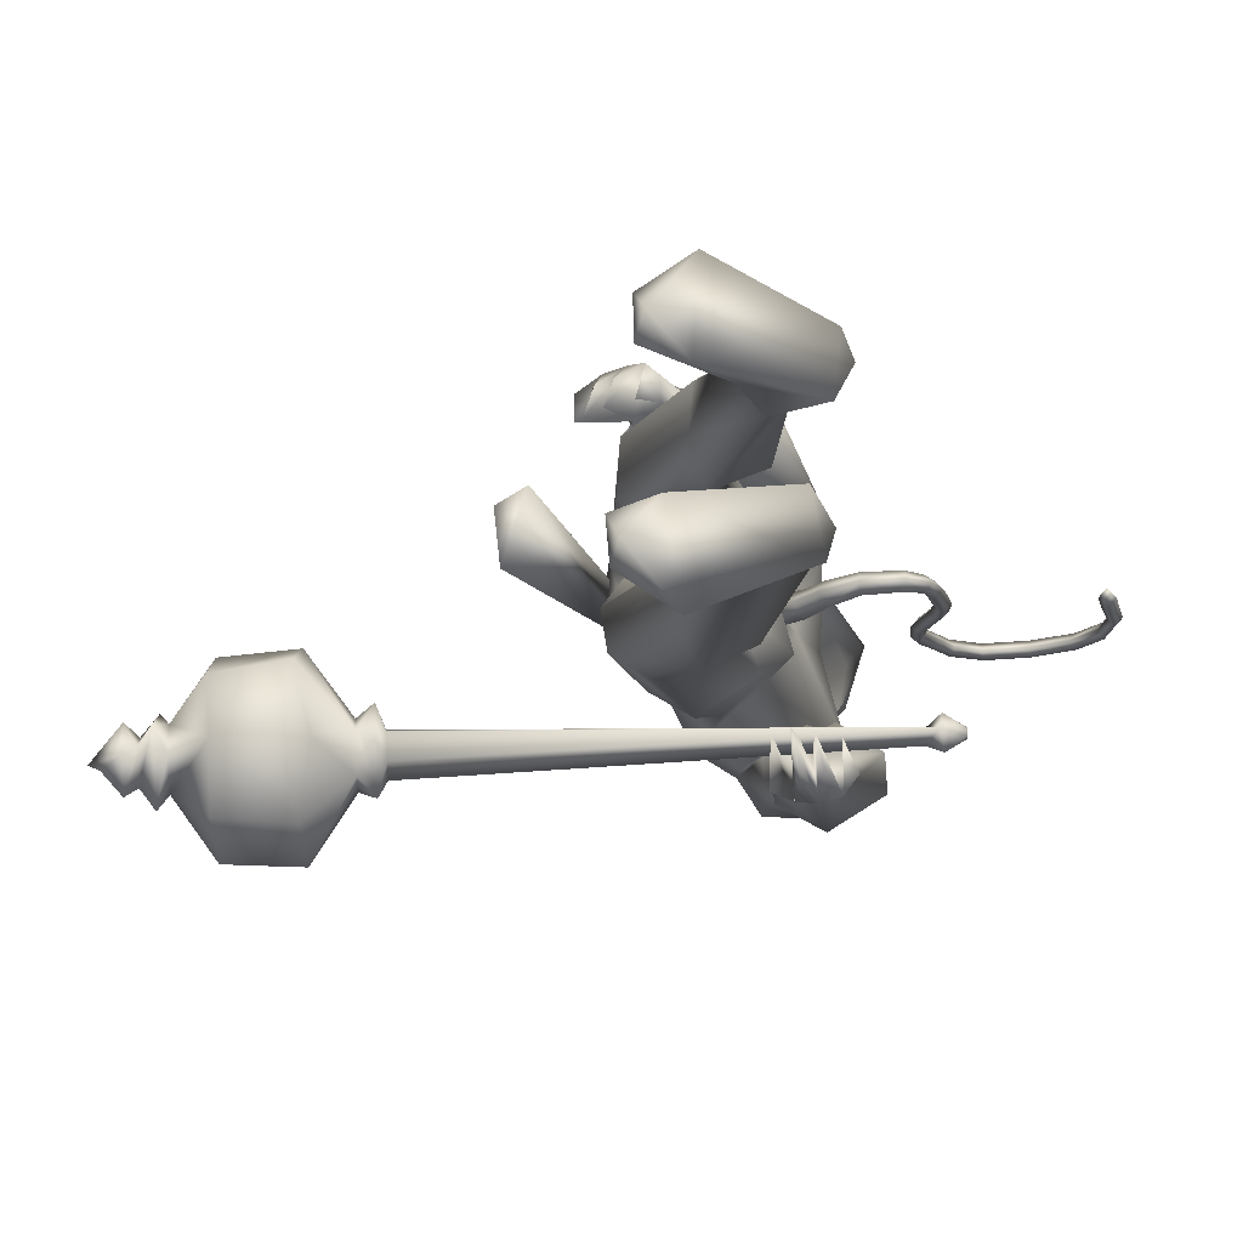
<metadata>
{"format":"obj","ext":"obj","renderer":"f3d","projection":"perspective","resolution":1024,"background":"white","views":[{"elev":-13.3,"azim":-165.5,"up":"+Y"}]}
</metadata>
<code>
o body_mesh15-geometry.001
v -0.9913 -0.1683 2.043
v -0.6765 -0.06248 2.401
v -0.941 -0.1389 1.986
v -0.8453 -0.1566 2.594
v -0.8694 -0.348 2.608
v -0.6508 -0.1656 2.705
v -0.6675 -0.3319 2.731
v -0.5163 -0.4069 2.705
v -0.7163 -0.4452 2.496
v -1.232 -0.2202 1.866
v -0.667 -0.1978 2.261
v -0.5409 -0.1204 2.607
v -0.3604 -0.1799 2.736
v -0.4721 -0.04389 2.74
v -0.715 -0.2706 3.362
v -0.6697 -0.07957 3.189
v -0.7974 -0.1841 3.478
v -0.7469 0.01732 3.43
v -0.6756 0.0143 3.737
v -0.7698 0.2228 3.47
v -0.5753 0.2179 3.874
v -0.4538 0.3052 3.795
v -0.6052 -0.2027 3.858
v -0.4926 -0.3004 3.794
v -0.5217 -0.4156 3.273
v -0.4092 -0.3402 2.636
v -0.7024 -0.3435 2.225
v -0.9839 -0.3217 1.914
v -0.8538 -0.2693 1.869
v -1.21 -0.319 1.835
v -0.8949 -0.5101 1.543
v -0.8549 -0.1979 1.494
v -0.7667 -0.3335 1.398
v -0.717 -0.2569 1.443
v -0.726 -0.3968 1.457
v -0.9172 -0.1854 1.733
v -0.3321 -0.2905 3.414
v -0.2435 -0.1549 3.343
v -0.4181 -0.001738 3.184
v -0.2809 -0.009454 3.249
v -0.1767 -0.01418 3.453
v -0.2994 -0.2088 3.873
v -0.1875 -0.02175 3.916
v -0.4113 -0.3152 3.986
v -0.6946 0.01926 4.036
v -0.357 0.2984 3.988
v -0.3949 0.3958 4.178
v -0.7383 0.3597 4.295
v -0.6121 0.3155 4.08
v -0.729 0.438 4.141
v -0.6865 0.5099 4.408
v -0.7217 0.5474 4.125
v -0.5066 0.5433 4.469
v -0.5144 0.356 4.513
v -0.6723 0.3564 4.444
v -0.5096 0.1058 4.69
v -0.5656 0.00892 4.697
v -0.709 0.02321 4.395
v -0.8029 -0.3012 4.304
v -0.4785 -0.4077 4.176
v -0.297 -0.3349 4.242
v -0.2702 0.1821 3.875
v -0.3004 0.2774 3.379
v -0.2325 0.1303 3.329
v -0.6138 0.008568 3.246
v -0.6698 0.09779 3.198
v -0.6822 0.2958 3.366
v -0.2371 0.293 4.247
v -0.1892 -0.02625 4.314
v -0.4233 -0.4138 4.324
v -0.3208 -0.01371 4.461
v -0.4972 -0.54 4.38
v -0.4112 -0.1523 4.499
v -0.5757 -0.3417 4.513
v -0.5277 -0.09659 4.69
v -0.7315 -0.3098 4.451
v -0.3955 -0.1229 4.663
v -0.3103 -0.01419 4.582
v -0.375 0.1085 4.661
v -0.2808 0.1001 4.632
v -0.4028 0.1312 4.836
v -0.356 0.134 4.824
v -0.5641 0.05664 4.854
v -0.385 0.1385 4.498
v -0.3448 0.3927 4.329
v -0.4329 0.3962 4.04
v -0.4092 0.5126 4.026
v -0.669 0.4136 3.816
v -0.5077 0.4541 3.807
v -0.6192 0.3941 3.627
v -0.7812 0.4826 3.961
v -0.7401 0.5297 3.598
v -0.7287 0.6555 3.647
v -0.5094 0.7265 3.68
v -0.5863 0.6681 3.869
v -0.5603 0.6164 4.169
v -0.4014 0.5336 4.393
v -0.4804 0.5811 3.833
v -0.4046 0.4664 3.677
v -0.37 0.598 3.692
v -0.4684 0.4694 3.368
v -0.4465 0.5771 3.159
v -0.493 0.6424 3.314
v -0.3258 0.5012 3.345
v -0.4584 0.6429 3.076
v -0.4037 0.6979 3.112
v -0.3361 0.7041 3.148
v -0.2748 0.6419 3.303
v -0.4429 0.4183 3.234
v -0.3306 0.4523 3.085
v -0.3433 0.539 3.212
v -0.1951 0.4952 3.036
v -0.2577 0.6827 3.145
v -0.31 0.5128 2.962
v -0.3304 0.6158 3.005
v -0.178 0.6101 3.103
v -0.2638 0.6052 3.022
v -0.2403 0.4832 2.967
v -0.4029 0.5437 2.995
v -0.535 -0.09029 4.852
v -0.2995 -0.1286 4.627
v -0.2313 -0.01635 4.578
v -0.1808 0.03311 4.648
v -0.1977 -0.08166 4.647
v -0.2434 -0.1289 4.801
v -0.4245 -0.1437 4.799
v -0.2306 -0.05193 4.743
v -0.2014 0.03229 4.708
v -0.2233 0.08802 4.801
v -0.2316 0.08683 4.906
v -0.199 -0.02202 4.912
v -0.2503 -0.1244 4.908
v -0.193 -0.02517 4.805
v -0.1627 -0.02666 4.722
v -0.4186 -0.1387 4.838
v -0.7135 -0.2849 4.095
v -0.5747 -0.4068 4.02
v -0.7636 -0.4542 4.432
v -0.8745 -0.4609 4.177
v -0.9519 -0.4133 4.041
v -0.8703 -0.3732 3.868
v -0.5891 -0.5271 4.008
v -0.8379 -0.6399 3.914
v -0.7296 -0.5818 3.842
v -0.8501 -0.7178 3.703
v -1.038 -0.5937 3.759
v -1.041 -0.4666 3.71
v -0.8902 -0.3674 3.671
v -0.7148 -0.5889 4.193
v -0.5907 -0.5262 4.468
v -0.7336 -0.4522 3.814
v -0.6976 -0.4923 3.636
v -0.6926 -0.6287 3.647
v -0.9845 -0.6336 3.358
v -0.8748 -0.4688 3.371
v -0.7514 -0.5508 3.3
v -0.7713 -0.6554 3.333
v -0.9328 -0.7232 3.144
v -1.007 -0.7037 3.142
v -1.061 -0.6383 3.13
v -1.001 -0.5772 3.193
v -0.9065 -0.5773 3.187
v -0.8276 -0.5705 3.185
v -0.7962 -0.6935 3.065
v -0.8649 -0.7207 3.108
v -0.9761 -0.6355 3.007
v -0.9582 -0.5375 2.953
v -0.7746 -0.5056 3.057
v -0.8243 -0.5458 2.96
v -0.8902 -0.5232 2.923
v -0.9086 -0.639 2.992
v -1.029 -0.5496 3.026
v -0.711 0.1695 2.717
v -0.7056 0.3368 2.739
v -0.4855 0.4223 3.224
v -0.4492 0.312 2.632
v -0.411 0.1514 2.73
v -0.5355 0.02792 2.746
v -0.6087 0.109 2.616
v -0.909 0.1769 2.608
v -0.7564 0.06045 2.416
v -1.058 0.1913 2.114
v -1.009 0.1548 2.049
v -1.228 0.1333 1.883
v -1.279 0.2519 1.93
v -1.248 0.3445 1.898
v -0.9135 0.17 1.576
v -0.9286 0.4872 1.601
v -0.8156 0.2904 1.47
v -0.7697 0.3547 1.524
v -1.031 0.3353 1.98
v -0.9114 0.3699 2.618
v -0.7526 0.4475 2.5
v -0.5521 0.3944 2.699
v -0.7346 0.1908 2.292
v -0.7583 0.3396 2.249
v -0.9098 0.2689 1.931
v -0.9747 0.1808 1.814
v -0.7717 0.2138 1.52
v -1.174 -0.1116 1.804
v -0.1842 0.009538 3.629
v -0.2005 -0.06351 3.617
v -0.1024 0.08679 2.492
v -0.1396 -0.1173 2.441
v -0.2397 0.03266 3.626
v -0.2082 0.1424 2.491
f 1 2 3
f 4 2 1
f 4 5 6
f 6 5 7
f 5 8 7
f 5 9 8
f 4 1 5
f 5 1 10
f 2 11 3
f 12 11 2
f 12 13 11
f 12 14 13
f 6 14 12
f 15 6 7
f 15 16 6
f 16 15 17
f 17 15 25
f 15 7 25
f 7 8 25
f 9 26 8
f 9 27 26
f 28 27 9
f 28 29 27
f 30 31 28
f 32 31 30
f 32 33 31
f 32 34 33
f 34 29 35
f 36 29 34
f 28 35 29
f 35 28 31
f 31 33 35
f 34 35 33
f 3 29 36
f 11 29 3
f 27 29 11
f 26 27 11
f 26 11 13
f 25 8 26
f 25 26 37
f 38 37 26
f 40 38 39
f 41 38 40
f 37 38 41
f 24 42 44
f 23 24 44
f 45 19 23
f 45 21 19
f 21 47 46
f 48 47 21
f 48 49 47
f 48 50 49
f 51 50 48
f 51 52 50
f 53 51 54
f 51 55 54
f 55 51 48
f 55 57 56
f 57 55 58
f 55 48 58
f 58 48 45
f 48 21 45
f 59 45 23
f 23 44 60
f 60 44 61
f 61 44 42
f 61 42 43
f 43 41 62
f 43 42 41
f 63 41 64
f 41 40 64
f 64 40 39
f 65 66 39
f 66 65 18
f 18 65 16
f 65 39 16
f 39 38 13
f 38 26 13
f 39 13 14
f 6 39 14
f 16 39 6
f 18 16 17
f 20 175 67
f 21 46 22
f 22 46 62
f 68 62 46
f 68 43 62
f 69 43 68
f 69 61 43
f 60 61 70
f 69 70 61
f 71 70 69
f 71 72 70
f 73 72 71
f 73 74 72
f 75 74 73
f 75 76 74
f 76 58 59
f 57 58 76
f 57 76 75
f 75 73 77
f 77 73 71
f 77 71 78
f 79 78 71
f 79 80 78
f 81 82 79
f 56 81 79
f 83 81 56
f 83 56 57
f 56 79 84
f 79 71 84
f 84 71 97
f 71 85 97
f 71 69 85
f 85 69 68
f 47 85 68
f 86 85 47
f 85 86 87
f 88 89 86
f 88 90 89
f 91 90 88
f 92 90 91
f 91 93 92
f 93 52 95
f 52 93 91
f 91 88 49
f 88 86 49
f 49 86 47
f 91 49 50
f 50 52 91
f 52 96 95
f 52 51 96
f 51 53 96
f 96 53 97
f 97 53 54
f 97 54 84
f 56 84 54
f 54 55 56
f 85 87 97
f 96 97 87
f 95 96 87
f 87 86 89
f 87 89 98
f 98 89 99
f 90 99 89
f 94 98 100
f 95 98 94
f 95 87 98
f 93 95 94
f 98 99 100
f 90 101 99
f 92 101 90
f 92 102 101
f 92 103 102
f 93 103 92
f 93 94 103
f 100 99 104
f 101 104 99
f 102 103 105
f 103 106 105
f 103 107 106
f 103 94 107
f 94 108 107
f 94 100 108
f 100 104 108
f 109 110 104
f 111 110 109
f 104 110 111
f 108 104 111
f 108 111 112
f 111 113 112
f 102 111 101
f 106 111 102
f 111 106 114
f 106 115 114
f 106 107 115
f 107 108 113
f 113 108 116
f 108 112 116
f 113 116 112
f 107 113 117
f 113 118 117
f 111 118 113
f 111 107 118
f 111 114 107
f 107 114 115
f 107 117 118
f 102 119 106
f 102 105 119
f 106 119 105
f 101 111 109
f 101 109 104
f 47 68 46
f 83 57 75
f 83 75 120
f 120 75 126
f 75 77 126
f 78 121 77
f 78 122 121
f 123 122 80
f 123 124 122
f 121 124 125
f 124 121 122
f 77 121 125
f 77 125 126
f 125 124 127
f 127 124 128
f 128 124 123
f 128 123 80
f 80 122 78
f 80 129 128
f 79 129 80
f 79 82 129
f 82 130 129
f 130 131 129
f 132 125 131
f 126 125 132
f 133 125 127
f 131 125 133
f 131 133 129
f 127 134 133
f 128 134 127
f 128 133 134
f 129 133 128
f 120 126 135
f 58 45 59
f 59 23 60
f 59 60 136
f 136 60 137
f 137 60 70
f 74 150 72
f 74 138 150
f 76 138 74
f 76 59 138
f 138 59 139
f 59 136 139
f 140 139 136
f 203 206 201
f 140 136 141
f 141 136 137
f 143 144 142
f 143 145 144
f 146 145 143
f 140 147 146
f 147 140 148
f 140 141 148
f 139 140 146
f 146 143 139
f 139 143 149
f 143 142 149
f 149 142 72
f 70 72 142
f 149 72 150
f 139 149 138
f 138 149 150
f 70 142 137
f 141 137 151
f 142 151 137
f 142 144 151
f 144 152 151
f 144 153 152
f 145 153 144
f 148 151 152
f 141 151 148
f 146 154 145
f 146 147 154
f 147 148 155
f 148 152 155
f 155 152 156
f 153 156 152
f 153 157 156
f 145 157 153
f 145 158 157
f 154 158 145
f 154 159 158
f 160 159 154
f 161 162 159
f 161 155 162
f 147 155 161
f 147 161 154
f 161 160 154
f 157 163 156
f 157 164 163
f 158 164 157
f 158 165 164
f 159 166 158
f 159 167 166
f 162 167 159
f 162 158 167
f 155 163 162
f 163 168 156
f 155 168 163
f 155 156 168
f 163 165 162
f 163 169 165
f 164 169 163
f 169 164 165
f 162 165 170
f 165 171 170
f 158 171 165
f 158 170 171
f 162 170 158
f 158 166 167
f 172 159 160
f 161 159 172
f 161 172 160
f 66 173 39
f 67 173 66
f 67 174 173
f 67 175 174
f 64 176 63
f 64 177 176
f 39 177 64
f 39 178 177
f 173 178 39
f 173 179 178
f 180 179 173
f 180 181 179
f 182 181 180
f 182 183 181
f 182 184 183
f 185 184 182
f 186 184 185
f 186 187 184
f 188 187 186
f 188 189 187
f 188 191 190
f 186 191 188
f 186 185 191
f 192 185 182
f 185 192 191
f 192 193 191
f 180 192 182
f 192 194 193
f 192 174 194
f 192 173 174
f 192 180 173
f 174 175 194
f 175 176 194
f 175 63 176
f 179 177 178
f 195 177 179
f 176 177 195
f 193 194 176
f 193 176 196
f 176 195 196
f 195 183 197
f 183 198 197
f 183 184 198
f 184 187 198
f 198 187 199
f 187 189 199
f 190 197 199
f 191 197 190
f 191 196 197
f 191 193 196
f 196 195 197
f 197 198 199
f 188 190 189
f 199 189 190
f 181 183 195
f 179 181 195
f 67 66 20
f 18 20 66
f 36 34 32
f 200 36 32
f 3 36 200
f 1 3 200
f 10 1 200
f 200 30 10
f 200 32 30
f 30 28 10
f 10 28 5
f 5 28 9
f 4 6 12
f 4 12 2
f 202 203 201
f 202 204 203
f 202 205 206
f 202 206 204
f 204 206 203
f 201 205 202
f 206 205 201
f 19 18 17
f 19 20 18
f 21 20 19
f 20 21 22
f 23 19 17
f 17 24 23
f 17 25 24
f 42 37 41
f 24 37 42
f 24 25 37
f 62 41 63
f 20 22 175
f 22 63 175
f 22 62 63
o Cylinder_Cylinder.001
v 0.3011 -0.5139 2.738
v -1.3 -0.5004 3.171
v 0.2752 -0.5346 2.66
v -1.248 -0.5502 3.205
v 0.2639 -0.6285 2.643
v 0.2961 -0.6663 2.75
v -1.241 -0.4908 3.236
v 0.3138 -0.5938 2.789
v -1.301 -0.4509 3.204
v -1.305 -0.5731 3.205
v -1.277 -0.5348 3.28
v -1.366 -0.4888 3.247
v -1.371 -0.4942 3.234
v -1.373 -0.5078 3.228
v -1.372 -0.5216 3.233
v -1.368 -0.5276 3.246
v -1.364 -0.5222 3.26
v -1.361 -0.5086 3.265
v -1.308 -0.467 3.267
v 0.3084 -0.4469 2.651
v 0.273 -0.5903 2.559
v 0.2931 -0.7377 2.65
v 0.3654 -0.6587 2.844
v 0.3579 -0.4885 2.807
v 0.3809 -0.4853 2.686
v 0.345 -0.5399 2.588
v 0.3457 -0.6739 2.61
v 0.3848 -0.7005 2.737
v 0.4063 -0.5491 2.785
v 0.3994 -0.5958 2.359
v 0.5 -0.9354 2.638
v 0.6256 -0.6051 2.96
v 0.4754 -0.3572 2.404
v 0.4476 -0.843 2.41
v 0.598 -0.8521 2.863
v 0.617 -0.3658 2.861
v 0.5349 -0.2719 2.642
v 0.503 -0.6008 2.278
v 0.7253 -0.3993 2.354
v 0.6724 -0.6068 2.264
v 0.698 -0.8256 2.347
v 0.7485 -0.9287 2.559
v 0.8331 -0.8345 2.758
v 0.8617 -0.6258 2.855
v 0.854 -0.4079 2.766
v 0.7813 -0.3037 2.562
v 0.8913 -0.5154 2.486
v 0.8633 -0.6205 2.416
v 0.8801 -0.7288 2.485
v 0.9313 -0.6253 2.628
v 0.9637 -0.4627 2.582
v 0.8868 -0.5438 2.345
v 0.8992 -0.7866 2.432
v 0.9822 -0.7058 2.667
v 0.9962 -0.5445 2.519
v 0.9594 -0.5928 2.416
v 0.9669 -0.7097 2.457
v 1.005 -0.6569 2.569
v 1.011 -0.5162 2.423
v 0.9858 -0.6266 2.363
v 1.002 -0.7409 2.427
v 1.057 -0.686 2.587
v 1.053 -0.5459 2.559
v 1.128 -0.6368 2.443
v 1.082 -0.6574 2.431
v 1.099 -0.6334 2.493
f 210 212 213
f 209 211 208
f 211 212 210
f 222 216 217
f 207 230 226
f 214 207 213
f 213 215 225
f 215 218 225
f 213 225 217
f 210 213 217
f 210 217 216
f 210 216 208
f 225 218 224
f 220 208 221
f 215 208 220
f 226 230 235
f 215 219 218
f 207 214 230
f 211 209 227
f 228 227 232
f 209 207 226
f 229 228 234
f 243 242 251
f 227 226 232
f 226 231 232
f 243 235 242
f 232 236 233
f 231 243 232
f 238 234 241
f 237 233 240
f 236 232 239
f 242 238 251
f 213 207 208
f 236 244 240
f 238 241 249
f 249 241 237
f 237 240 247
f 240 244 246
f 244 239 246
f 245 239 243
f 252 251 256
f 256 249 248
f 253 256 257
f 251 250 256
f 255 247 246
f 246 245 253
f 256 255 259
f 245 252 253
f 256 260 257
f 255 254 259
f 257 260 261
f 254 253 258
f 253 257 258
f 264 260 259
f 259 258 263
f 262 258 257
f 265 269 270
f 261 264 268
f 264 263 267
f 267 263 262
f 272 268 271
f 266 265 270
f 267 266 271
f 272 271 270
f 208 211 210
f 213 208 215
f 217 225 224
f 223 217 224
f 221 216 222
f 214 212 229
f 229 212 228
f 212 211 228
f 228 211 227
f 243 231 235
f 230 229 235
f 235 229 234
f 234 228 233
f 238 235 234
f 237 234 233
f 235 238 242
f 234 237 241
f 233 236 240
f 232 243 239
f 244 236 239
f 250 249 256
f 248 247 255
f 265 261 269
f 266 262 265
f 262 261 265
f 269 268 272
f 212 214 213
f 223 222 217
f 222 220 221
f 218 219 224
f 219 220 224
f 220 222 223
f 224 220 223
f 208 216 221
f 219 215 220
f 231 226 235
f 214 229 230
f 209 226 227
f 233 228 232
f 252 243 251
f 238 250 251
f 207 209 208
f 250 238 249
f 248 249 237
f 248 237 247
f 247 240 246
f 239 245 246
f 252 245 243
f 253 252 256
f 255 256 248
f 254 255 246
f 254 246 253
f 260 256 259
f 254 258 259
f 260 264 261
f 263 264 259
f 258 262 263
f 261 262 257
f 269 272 270
f 269 261 268
f 268 264 267
f 266 267 262
f 268 267 271
f 271 266 270
o tail_mesh15-geometry
v -0.6476 0.01545 3.687
v -0.8646 0.03029 3.541
v -0.6532 0.0714 3.721
v -0.8843 0.07592 3.575
v -0.6753 0.01604 3.77
v -0.9106 0.03077 3.609
v -0.6642 -0.03991 3.723
v -0.8897 -0.01485 3.573
v -1.011 0.04033 3.468
v -1.005 0.0789 3.507
v -1.002 0.04073 3.545
v -1.009 0.002165 3.508
v -1.22 0.05714 3.611
v -1.188 0.08878 3.626
v -1.16 0.05747 3.643
v -1.19 0.02584 3.629
v -1.233 0.07145 3.863
v -1.198 0.1031 3.863
v -1.165 0.07178 3.866
v -1.198 0.04014 3.866
v -1.195 0.08778 4.144
v -1.163 0.1195 4.135
v -1.131 0.08829 4.129
v -1.162 0.05657 4.138
v -1.081 0.1038 4.412
v -1.055 0.1355 4.404
v -1.024 0.1043 4.399
v -1.053 0.0726 4.407
v -1.083 0.1203 4.715
v -1.058 0.1521 4.725
v -1.028 0.1209 4.737
v -1.058 0.08911 4.728
v -1.191 0.1345 4.969
v -1.188 0.1661 4.996
v -1.187 0.1348 5.026
v -1.191 0.1031 4.997
v -1.504 0.1497 4.962
v -1.524 0.1813 4.98
v -1.548 0.1499 4.998
v -1.526 0.1183 4.978
v -1.665 0.1649 4.713
v -1.692 0.1965 4.712
v -1.722 0.165 4.709
v -1.692 0.1335 4.709
v -1.662 0.1782 4.467
v -1.693 0.2097 4.467
v -1.725 0.1783 4.463
v -1.693 0.1468 4.463
v -1.676 0.1813 4.41
v -1.695 0.2 4.41
v -1.714 0.1814 4.408
v -1.695 0.1628 4.408
v -1.051 0.1122 4.567
v -1.022 0.08098 4.578
v -0.9918 0.1127 4.585
v -1.021 0.1439 4.574
v -1.359 0.142 5
v -1.359 0.1107 5.026
v -1.358 0.1423 5.056
v -1.356 0.1737 5.026
v -1.11 0.1275 4.865
v -1.087 0.09626 4.874
v -1.06 0.128 4.884
v -1.086 0.1592 4.87
v -1.225 0.07958 4.008
v -1.193 0.04828 4.01
v -1.161 0.07992 4.009
v -1.193 0.1112 4.007
v -1.237 0.0643 3.736
v -1.205 0.03299 3.74
v -1.173 0.06463 3.741
v -1.205 0.09593 3.736
v -1.144 0.09578 4.276
v -1.11 0.06458 4.269
v -1.08 0.09631 4.26
v -1.111 0.1275 4.266
v -1.615 0.1572 4.849
v -1.638 0.1258 4.865
v -1.662 0.1573 4.884
v -1.636 0.1887 4.868
v -1.661 0.1716 4.587
v -1.69 0.1402 4.582
v -1.721 0.1717 4.581
v -1.69 0.2031 4.585
v -1.154 0.04874 3.507
v -1.148 0.014 3.542
v -1.138 0.0491 3.575
v -1.144 0.08384 3.541
v -0.7615 0.02287 3.626
v -0.794 0.07366 3.667
v -0.8295 0.0234 3.702
v -0.7987 -0.02738 3.663
f 361 274 362
f 362 276 363
f 274 280 281
f 364 280 274
f 363 278 280
f 273 275 279
f 357 358 288
f 280 278 284
f 278 276 282
f 276 274 281
f 341 342 292
f 358 359 287
f 359 360 287
f 360 357 286
f 337 338 296
f 342 343 291
f 343 344 291
f 344 341 290
f 345 346 300
f 338 339 295
f 339 340 295
f 340 337 294
f 325 326 304
f 346 347 299
f 347 348 299
f 348 345 298
f 333 334 308
f 326 327 303
f 327 328 303
f 328 325 302
f 329 330 312
f 334 335 307
f 335 336 307
f 336 333 306
f 349 350 316
f 330 331 311
f 331 332 311
f 332 329 310
f 353 354 320
f 350 351 315
f 351 352 315
f 352 349 314
f 317 320 324
f 354 355 319
f 355 356 319
f 356 353 318
f 322 321 323
f 320 319 323
f 319 318 323
f 318 317 322
f 297 300 326
f 300 299 327
f 299 298 327
f 298 297 328
f 305 308 330
f 308 307 331
f 307 306 331
f 306 305 332
f 301 304 334
f 304 303 335
f 303 302 335
f 302 301 336
f 289 292 338
f 292 291 339
f 291 290 339
f 290 289 340
f 285 288 342
f 288 287 343
f 287 286 343
f 286 285 344
f 293 296 346
f 296 295 347
f 295 294 347
f 294 293 348
f 309 312 350
f 312 311 351
f 311 310 351
f 310 309 352
f 313 316 354
f 316 315 355
f 315 314 355
f 314 313 356
f 281 284 358
f 284 283 359
f 283 282 359
f 282 281 360
f 273 361 362
f 275 362 363
f 279 364 273
f 277 363 279
f 274 276 362
f 276 278 363
f 280 284 281
f 361 364 274
f 364 363 280
f 275 277 279
f 285 357 288
f 278 283 284
f 283 278 282
f 282 276 281
f 289 341 292
f 288 358 287
f 360 286 287
f 357 285 286
f 293 337 296
f 292 342 291
f 344 290 291
f 341 289 290
f 297 345 300
f 296 338 295
f 340 294 295
f 337 293 294
f 301 325 304
f 300 346 299
f 348 298 299
f 345 297 298
f 305 333 308
f 304 326 303
f 328 302 303
f 325 301 302
f 309 329 312
f 308 334 307
f 336 306 307
f 333 305 306
f 313 349 316
f 312 330 311
f 332 310 311
f 329 309 310
f 317 353 320
f 316 350 315
f 352 314 315
f 349 313 314
f 321 317 324
f 320 354 319
f 356 318 319
f 353 317 318
f 321 324 323
f 324 320 323
f 318 322 323
f 317 321 322
f 325 297 326
f 326 300 327
f 298 328 327
f 297 325 328
f 329 305 330
f 330 308 331
f 306 332 331
f 305 329 332
f 333 301 334
f 334 304 335
f 302 336 335
f 301 333 336
f 337 289 338
f 338 292 339
f 290 340 339
f 289 337 340
f 341 285 342
f 342 288 343
f 286 344 343
f 285 341 344
f 345 293 346
f 346 296 347
f 294 348 347
f 293 345 348
f 349 309 350
f 350 312 351
f 310 352 351
f 309 349 352
f 353 313 354
f 354 316 355
f 314 356 355
f 313 353 356
f 357 281 358
f 358 284 359
f 282 360 359
f 281 357 360
f 275 273 362
f 277 275 363
f 364 361 273
f 363 364 279
o hair_mesh18-geometry
v -0.5203 -0.1576 4.867
v -0.455 -0.1847 4.832
v -0.4555 -0.1594 4.928
v -0.6066 -0.1424 4.7
v -0.4699 -0.2282 4.672
v -0.5972 -0.2528 4.582
v -0.7242 -0.1519 4.61
v -0.696 -0.2378 4.46
v -0.7751 -0.1609 4.479
v -0.7859 -0.1567 4.387
v -0.8686 0.03459 4.36
v -0.8336 0.06631 4.491
v -0.7417 0.2111 4.478
v -0.6935 0.1932 4.609
v -0.6502 0.2725 4.459
v -0.5507 0.2698 4.579
v -0.5795 0.1638 4.698
v -0.6546 0.04982 4.714
v -0.7574 0.02501 4.619
v -0.5955 -0.008831 4.869
v -0.4917 0.1662 4.865
v -0.5151 -0.02046 4.959
v -0.4275 0.1575 4.926
v -0.3666 0.1205 4.975
v -0.3521 0.0803 5.001
v -0.3416 0.02029 4.991
v -0.3649 -0.07243 5.014
v -0.3892 -0.136 4.976
v -0.3901 -0.1708 4.89
v -0.3597 -0.1793 4.773
v -0.3218 -0.1685 4.868
v -0.2505 -0.1998 4.81
v -0.3207 -0.2174 4.724
v -0.3826 -0.1728 4.558
v -0.3329 -0.1985 4.551
v -0.333 -0.2284 4.405
v -0.3231 -0.1608 4.545
v -0.2824 -0.1362 4.676
v -0.2326 -0.1345 4.778
v -0.2051 -0.1283 4.846
v -0.209 -0.1741 4.878
v -0.2525 -0.1207 4.912
v -0.3212 -0.1472 4.945
v -0.2871 -0.07182 4.978
v -0.2039 0.01299 4.927
v -0.2734 0.07016 4.968
v -0.3004 0.1331 4.944
v -0.3612 0.1568 4.888
v -0.2944 0.1423 4.866
v -0.2344 0.08379 4.911
v -0.1941 0.06004 4.943
v -0.1874 -0.02378 4.891
v -0.2065 -0.08083 4.944
v -0.1746 -0.09706 4.907
v -0.1619 0.04686 4.906
v -0.1866 0.08207 4.844
v -0.1821 0.1311 4.876
v -0.2187 0.1598 4.807
v -0.217 0.1004 4.771
v -0.2615 0.1008 4.675
v -0.2876 0.1576 4.721
v -0.33 0.1581 4.771
v -0.4228 0.1809 4.83
v -0.43 0.224 4.669
v -0.35 0.1364 4.635
v -0.2932 0.172 4.623
v -0.2923 0.1098 4.619
v -0.2918 0.1425 4.501
v -0.7532 0.2083 4.386
f 365 366 367
f 368 366 365
f 368 369 366
f 368 370 369
f 371 370 368
f 371 372 370
f 373 372 371
f 374 372 373
f 373 375 374
f 376 375 373
f 376 377 375
f 378 377 376
f 377 378 379
f 378 380 379
f 378 381 380
f 378 382 381
f 382 378 383
f 383 378 376
f 383 376 371
f 371 376 373
f 382 383 371
f 382 371 368
f 384 382 368
f 384 381 382
f 384 385 381
f 386 385 384
f 385 386 387
f 387 386 388
f 388 386 389
f 389 386 390
f 390 386 391
f 386 392 391
f 386 367 392
f 386 365 367
f 386 384 365
f 384 368 365
f 367 393 392
f 367 366 393
f 366 394 393
f 369 394 366
f 393 394 395
f 394 396 395
f 394 397 396
f 398 397 394
f 398 399 397
f 398 400 399
f 399 400 401
f 402 399 401
f 397 399 402
f 396 397 402
f 396 402 403
f 404 396 403
f 405 396 404
f 395 396 405
f 406 395 405
f 395 406 407
f 408 407 406
f 408 391 407
f 390 391 408
f 409 390 408
f 410 390 409
f 389 390 410
f 411 389 410
f 411 388 389
f 388 411 412
f 412 411 413
f 411 414 413
f 411 410 414
f 410 415 414
f 410 409 415
f 415 409 416
f 417 416 409
f 417 418 416
f 417 405 418
f 417 406 405
f 408 406 417
f 409 408 417
f 418 405 404
f 418 404 416
f 415 416 419
f 419 416 420
f 419 420 421
f 421 420 422
f 420 423 422
f 422 423 424
f 425 422 424
f 426 422 425
f 426 413 422
f 412 413 426
f 427 412 426
f 387 412 427
f 387 388 412
f 385 387 427
f 381 385 427
f 381 427 428
f 428 427 426
f 381 428 380
f 413 421 422
f 413 414 421
f 414 415 421
f 415 419 421
f 429 426 425
f 429 425 430
f 425 424 430
f 424 431 430
f 430 431 432
f 429 430 432
f 391 392 407
f 392 393 407
f 393 395 407
f 433 377 379
f 377 433 375

</code>
